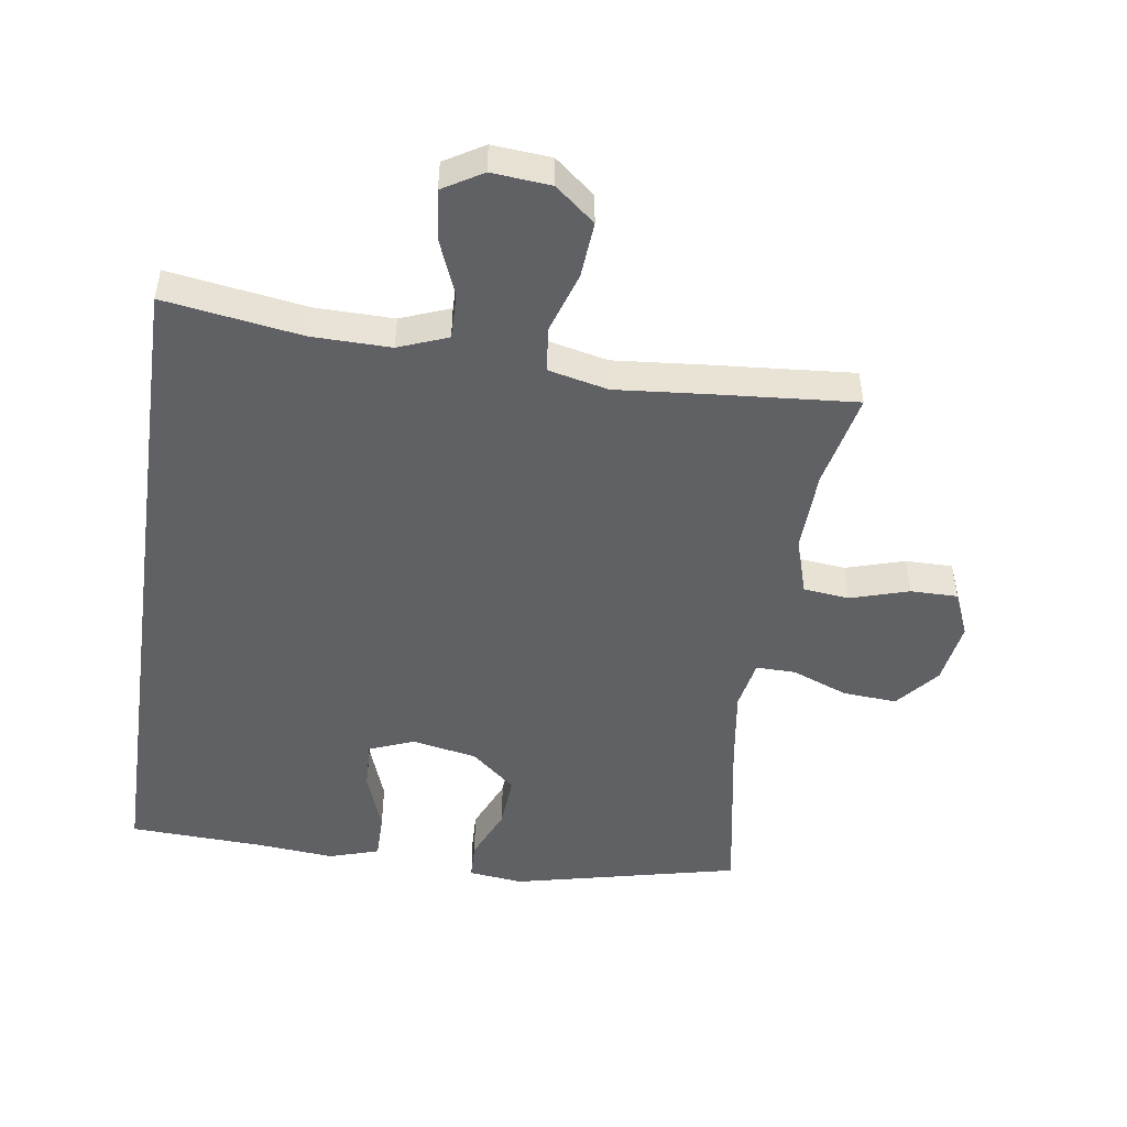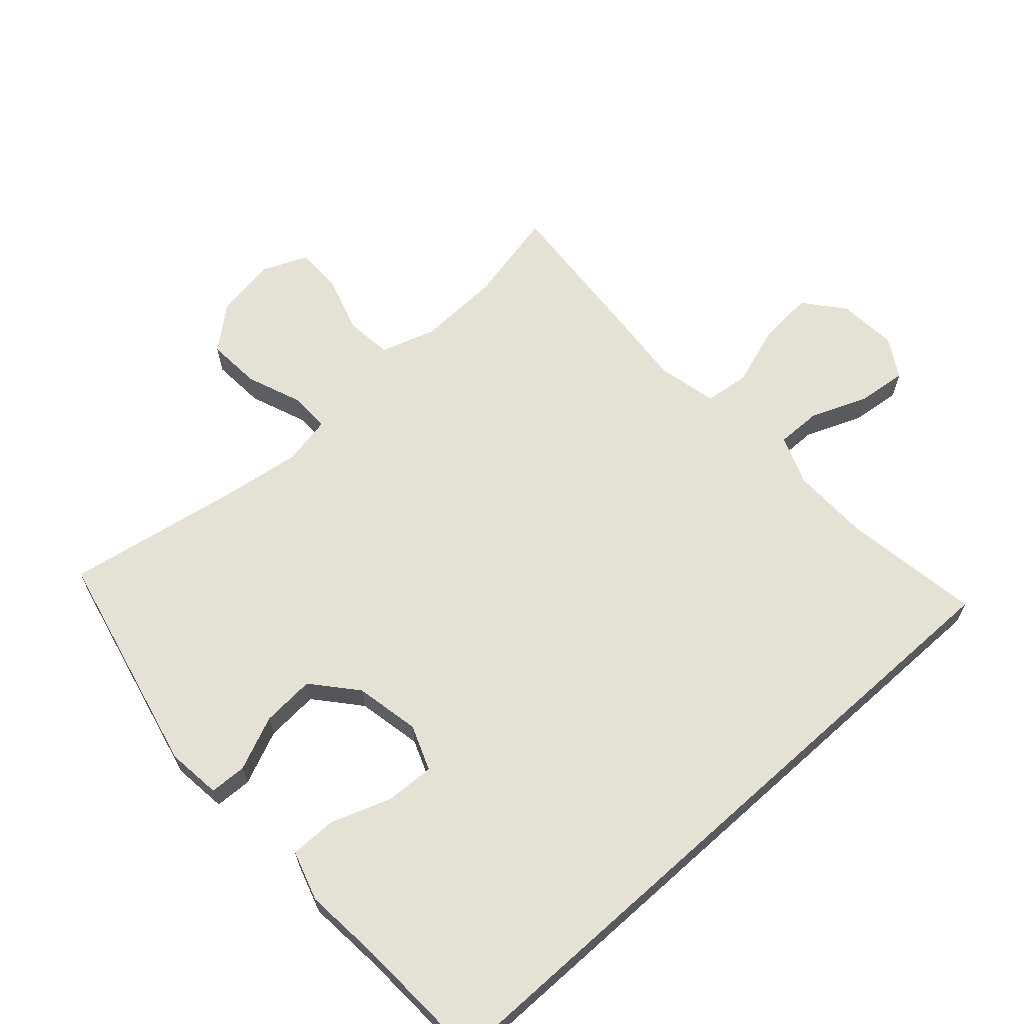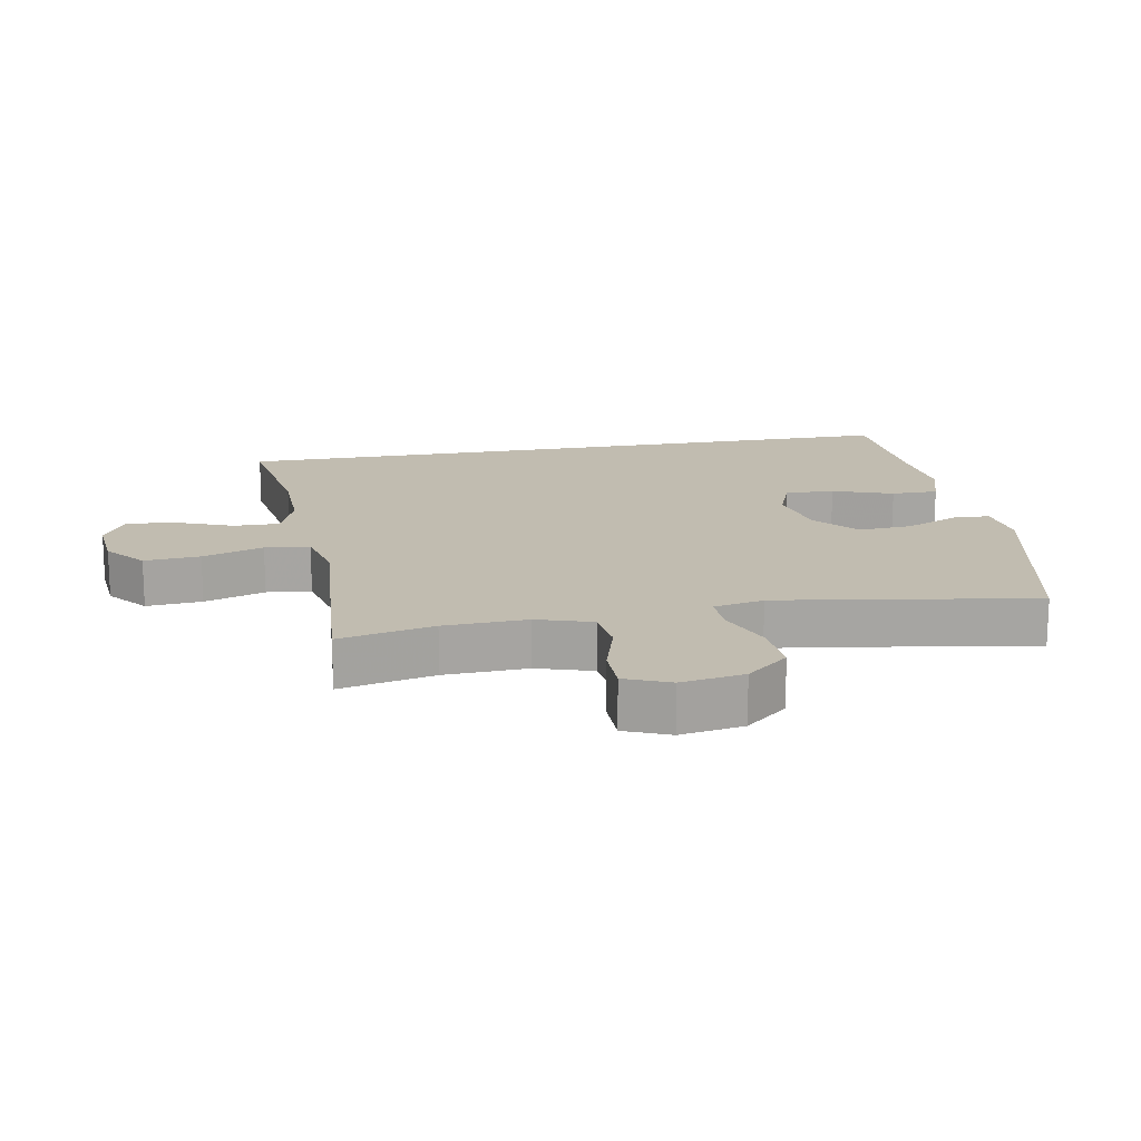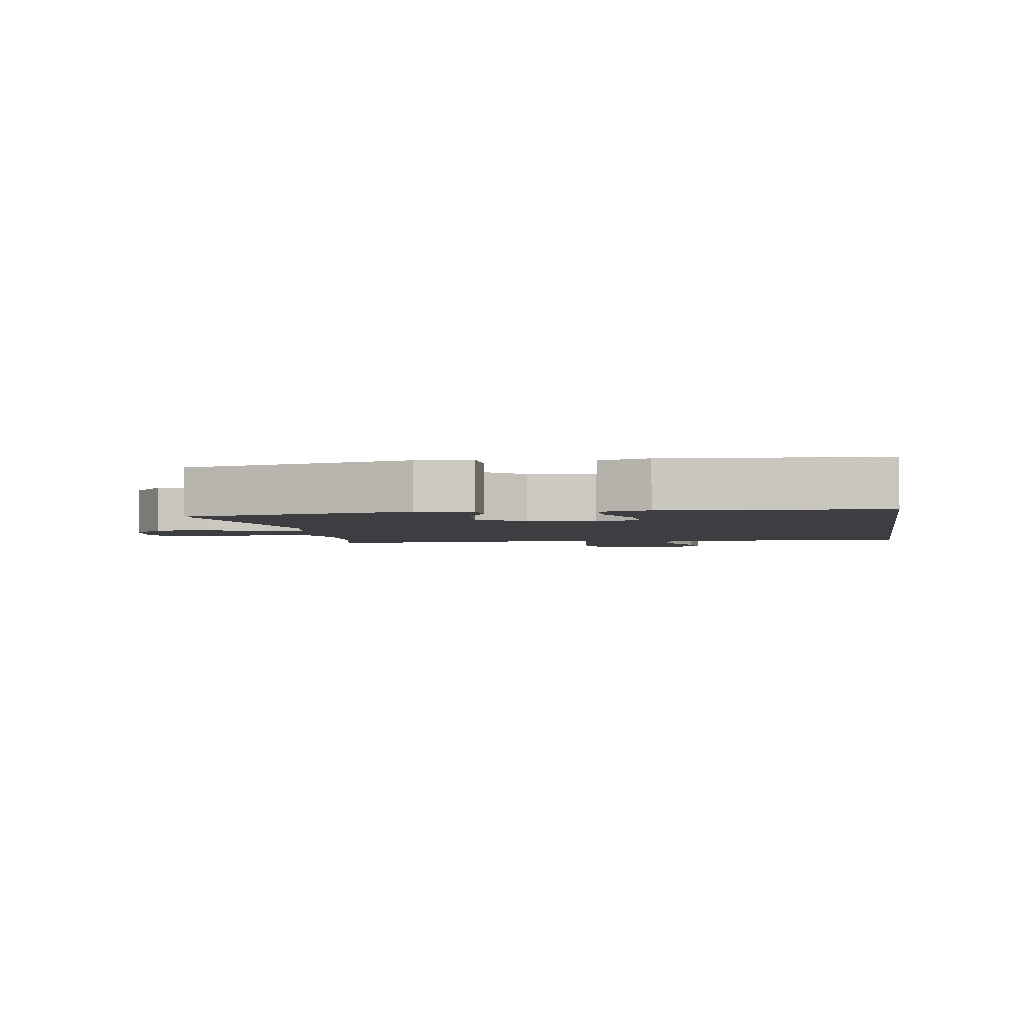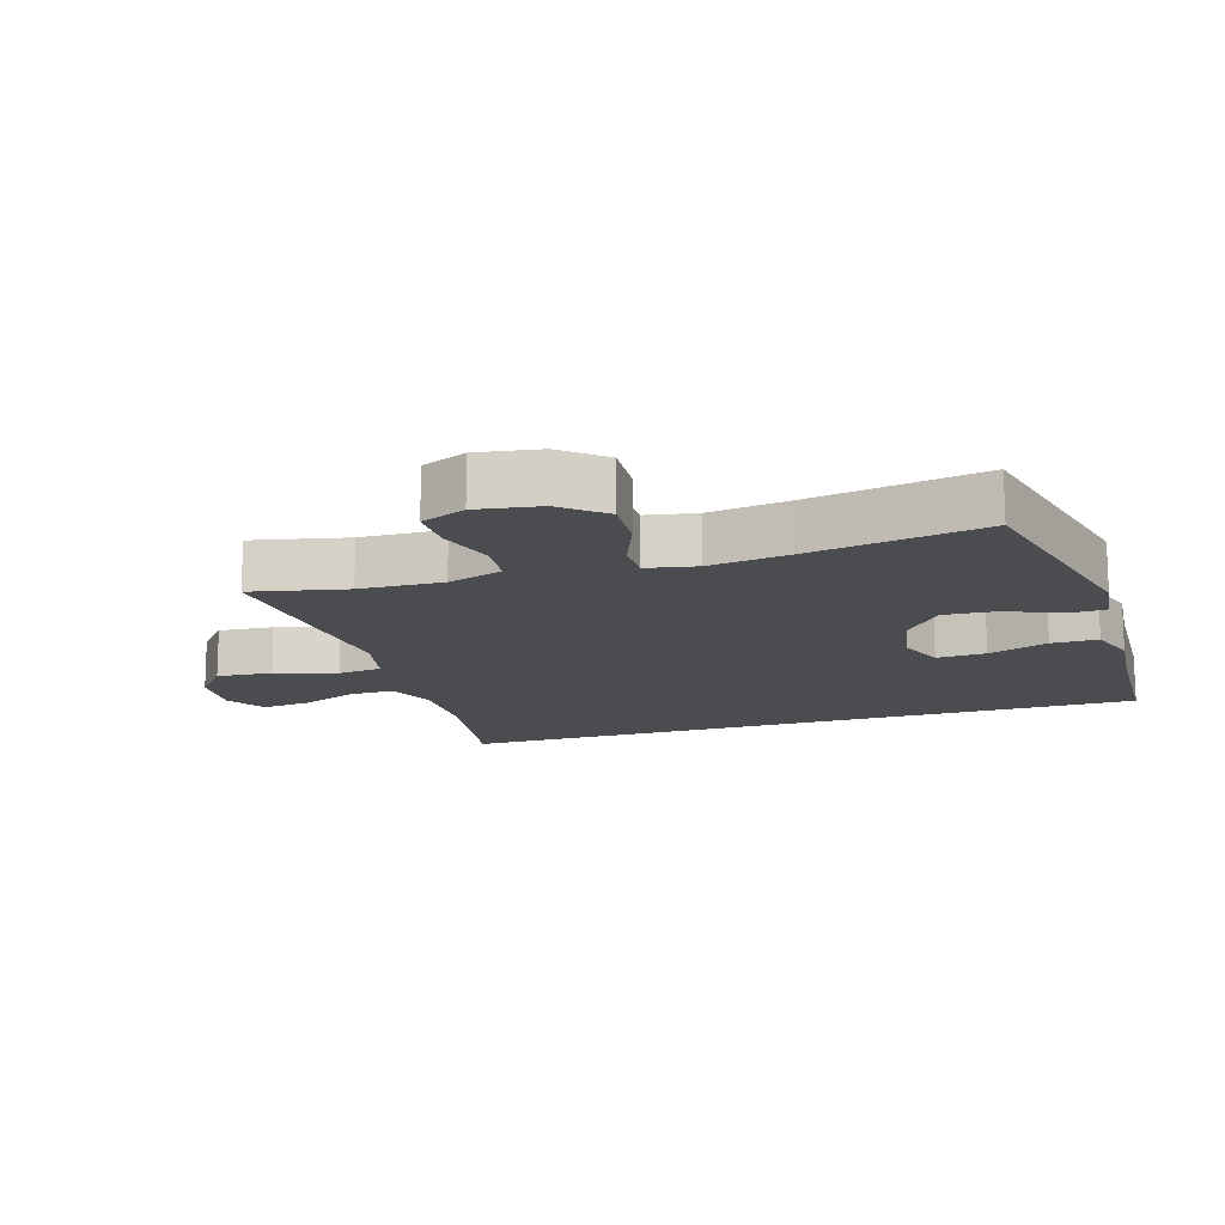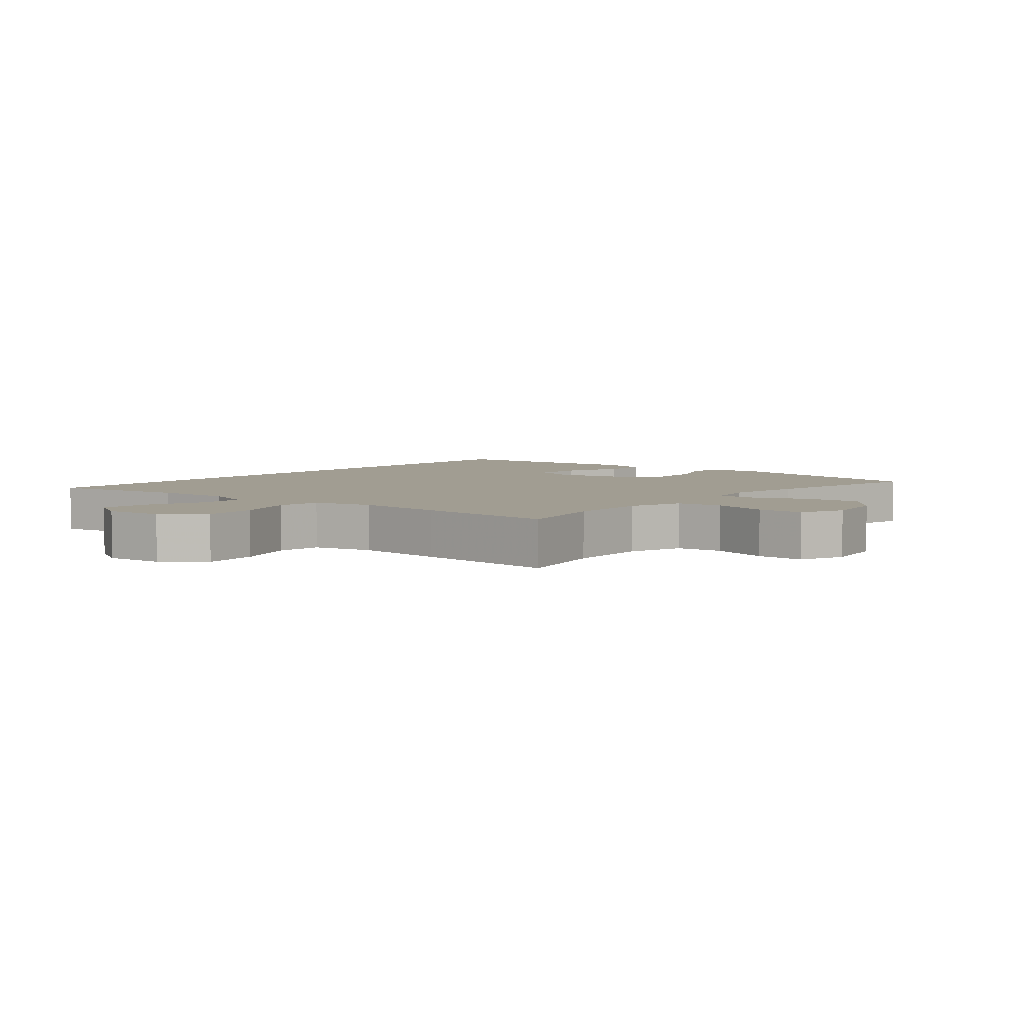
<metadata>
{"format":"obj","ext":"obj","renderer":"f3d","projection":"perspective","resolution":1024,"background":"white","views":[{"elev":-49.0,"azim":171.8,"up":"+Y"},{"elev":64.5,"azim":48.1,"up":"+Y"},{"elev":16.5,"azim":-100.5,"up":"+Y"},{"elev":-3.0,"azim":9.2,"up":"+Y"},{"elev":-14.8,"azim":-72.4,"up":"+Y"},{"elev":4.8,"azim":-140.2,"up":"+Y"}]}
</metadata>
<code>
v 0.5 0.07 0.54
v 0.5 0.07 -0.535
v 0.288 0.07 -0.502
v 0.167 0.07 -0.5
v 0.091 0.07 -0.529
v 0.092 0.07 -0.599
v 0.127 0.07 -0.687
v 0.135 0.07 -0.763
v 0.074 0.07 -0.799
v -0.017 0.07 -0.791
v -0.078 0.07 -0.741
v -0.071 0.07 -0.655
v -0.04 0.07 -0.561
v -0.048 0.07 -0.492
v -0.14 0.07 -0.471
v -0.279 0.07 -0.483
v -0.5 0.07 -0.5
v -0.468 0.07 -0.354
v -0.463 0.07 -0.226
v -0.49 0.07 -0.141
v -0.561 0.07 -0.133
v -0.651 0.07 -0.16
v -0.724 0.07 -0.16
v -0.753 0.07 -0.091
v -0.737 0.07 0.006
v -0.682 0.07 0.071
v -0.599 0.07 0.065
v -0.512 0.07 0.031
v -0.451 0.07 0.03
v -0.436 0.07 0.107
v -0.453 0.07 0.229
v -0.5 0.07 0.5
v -0.151 0.07 0.579
v -0.067 0.07 0.569
v -0.065 0.07 0.512
v -0.101 0.07 0.429
v -0.107 0.07 0.347
v -0.039 0.07 0.289
v 0.061 0.07 0.269
v 0.131 0.07 0.296
v 0.128 0.07 0.372
v 0.095 0.07 0.465
v 0.095 0.07 0.537
v 0.172 0.07 0.561
v 0.294 0.07 0.55
v 0.5 0 0.54
v 0.5 0 -0.535
v 0.288 0 -0.502
v 0.167 0 -0.5
v 0.091 0 -0.529
v 0.092 0 -0.599
v 0.127 0 -0.687
v 0.135 0 -0.763
v 0.074 0 -0.799
v -0.017 0 -0.791
v -0.078 0 -0.741
v -0.071 0 -0.655
v -0.04 0 -0.561
v -0.048 0 -0.492
v -0.14 0 -0.471
v -0.279 0 -0.483
v -0.5 0 -0.5
v -0.468 0 -0.354
v -0.463 0 -0.226
v -0.49 0 -0.141
v -0.561 0 -0.133
v -0.651 0 -0.16
v -0.724 0 -0.16
v -0.753 0 -0.091
v -0.737 0 0.006
v -0.682 0 0.071
v -0.599 0 0.065
v -0.512 0 0.031
v -0.451 0 0.03
v -0.436 0 0.107
v -0.453 0 0.229
v -0.5 0 0.5
v -0.151 0 0.579
v -0.067 0 0.569
v -0.065 0 0.512
v -0.101 0 0.429
v -0.107 0 0.347
v -0.039 0 0.289
v 0.061 0 0.269
v 0.131 0 0.296
v 0.128 0 0.372
v 0.095 0 0.465
v 0.095 0 0.537
v 0.172 0 0.561
v 0.294 0 0.55
f 43 44 45
f 42 43 45
f 41 42 45
f 1 2 3
f 45 1 3
f 41 45 3
f 40 41 3
f 39 40 3 4
f 38 39 4 5
f 37 38 5 6
f 34 35 36
f 33 34 36
f 32 33 36
f 31 32 36
f 30 31 36 37
f 29 30 37 6
f 26 27 28
f 25 26 28
f 24 25 28
f 23 24 28
f 22 23 28
f 21 22 28
f 20 21 28 29
f 19 20 29
f 18 19 29
f 15 16 17 18
f 14 15 18 29
f 11 12 13
f 10 11 13
f 9 10 13
f 8 9 13
f 7 8 13
f 6 7 13
f 6 13 14
f 6 14 29
f 90 89 88
f 90 88 87
f 90 87 86
f 48 47 46
f 48 46 90
f 48 90 86
f 48 86 85
f 49 48 85 84
f 50 49 84 83
f 51 50 83 82
f 81 80 79
f 81 79 78
f 81 78 77
f 81 77 76
f 82 81 76 75
f 51 82 75 74
f 73 72 71
f 73 71 70
f 73 70 69
f 73 69 68
f 73 68 67
f 73 67 66
f 74 73 66 65
f 74 65 64
f 74 64 63
f 63 62 61 60
f 74 63 60 59
f 58 57 56
f 58 56 55
f 58 55 54
f 58 54 53
f 58 53 52
f 58 52 51
f 59 58 51
f 74 59 51
f 1 46 47 2
f 2 47 48 3
f 3 48 49 4
f 4 49 50 5
f 5 50 51 6
f 6 51 52 7
f 7 52 53 8
f 8 53 54 9
f 9 54 55 10
f 10 55 56 11
f 11 56 57 12
f 12 57 58 13
f 13 58 59 14
f 14 59 60 15
f 15 60 61 16
f 16 61 62 17
f 17 62 63 18
f 18 63 64 19
f 19 64 65 20
f 20 65 66 21
f 21 66 67 22
f 22 67 68 23
f 23 68 69 24
f 24 69 70 25
f 25 70 71 26
f 26 71 72 27
f 27 72 73 28
f 28 73 74 29
f 29 74 75 30
f 30 75 76 31
f 31 76 77 32
f 32 77 78 33
f 33 78 79 34
f 34 79 80 35
f 35 80 81 36
f 36 81 82 37
f 37 82 83 38
f 38 83 84 39
f 39 84 85 40
f 40 85 86 41
f 41 86 87 42
f 42 87 88 43
f 43 88 89 44
f 44 89 90 45
f 45 90 46 1

</code>
